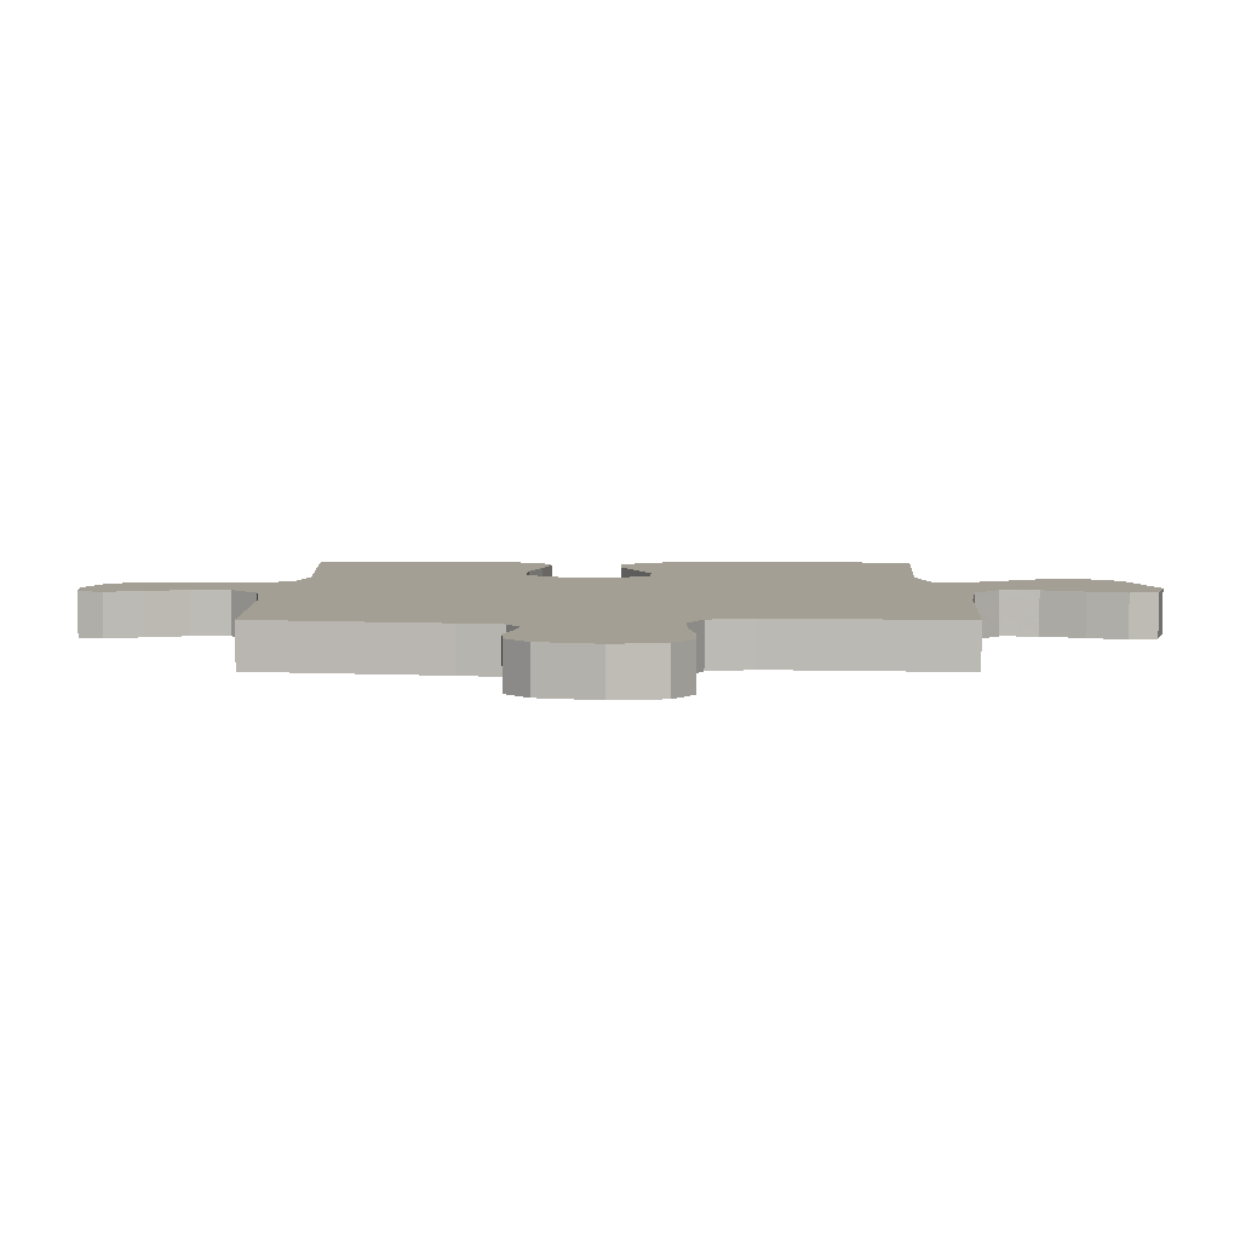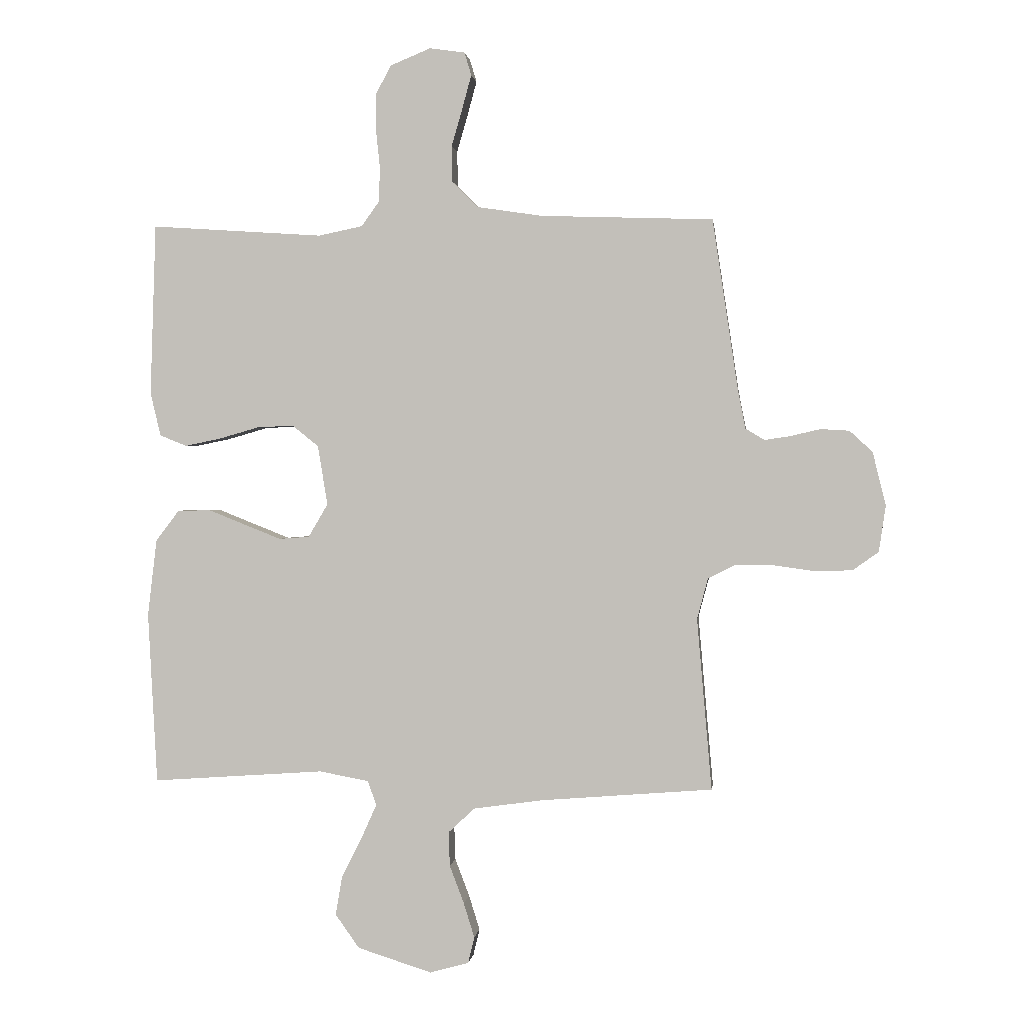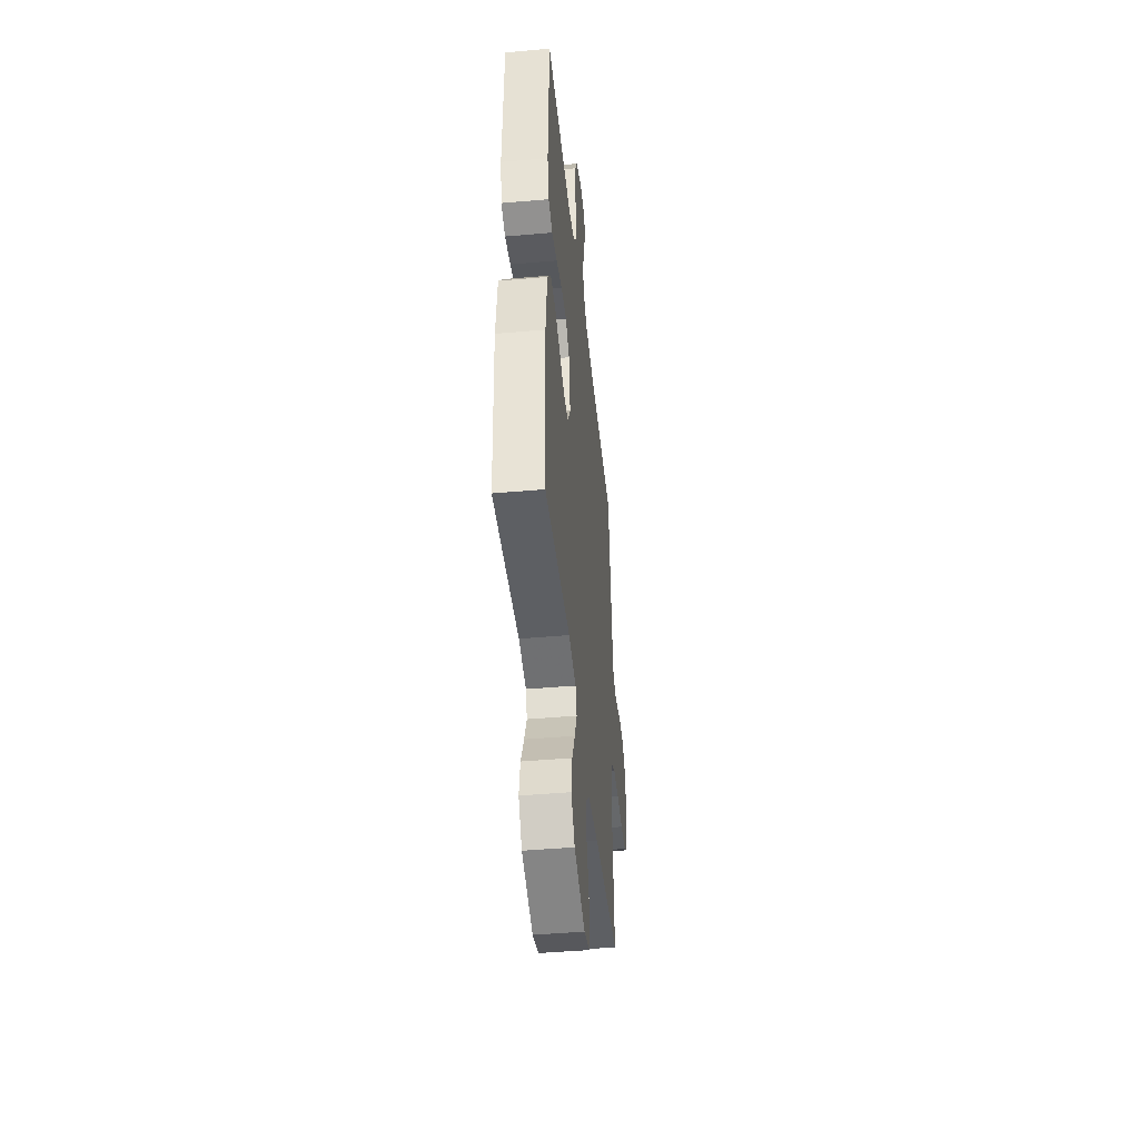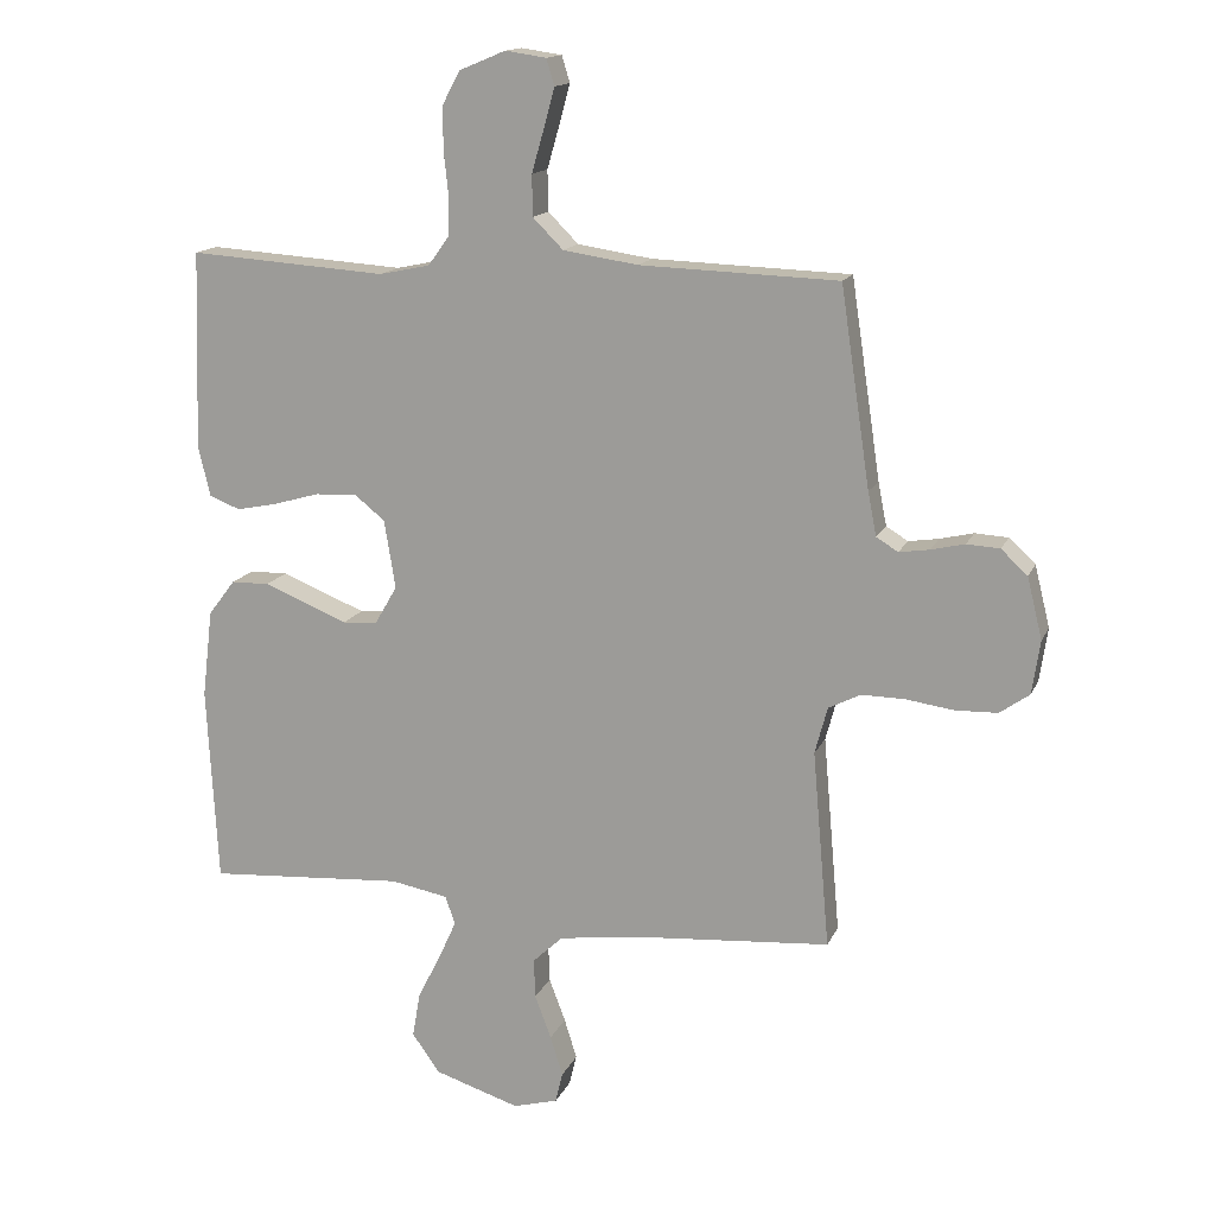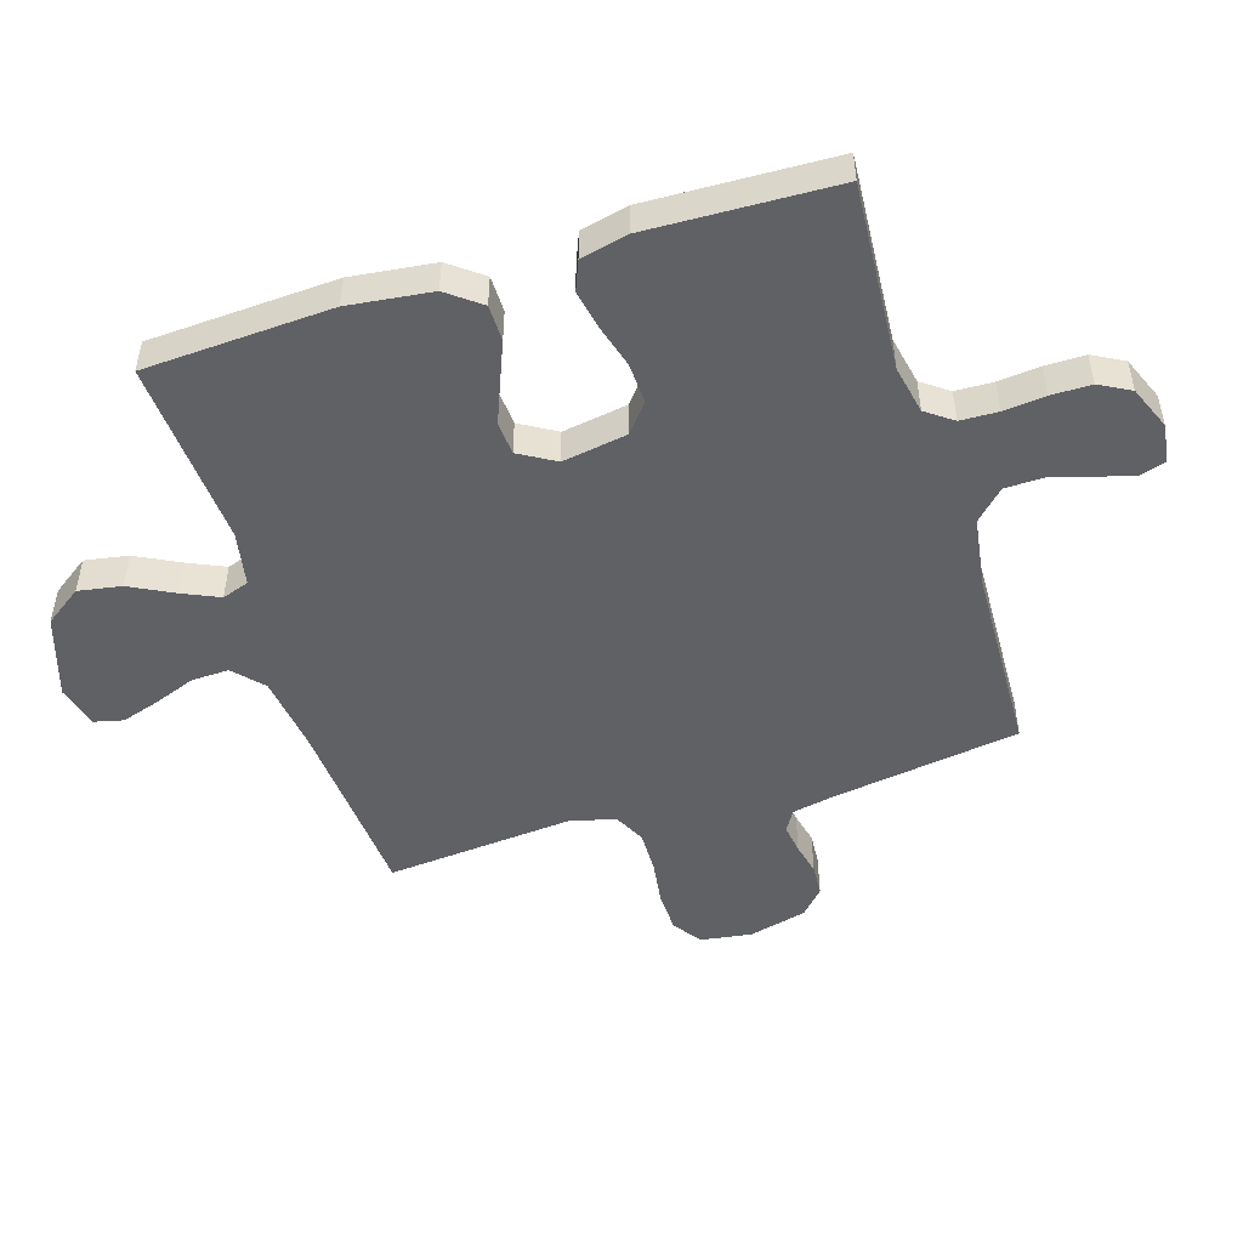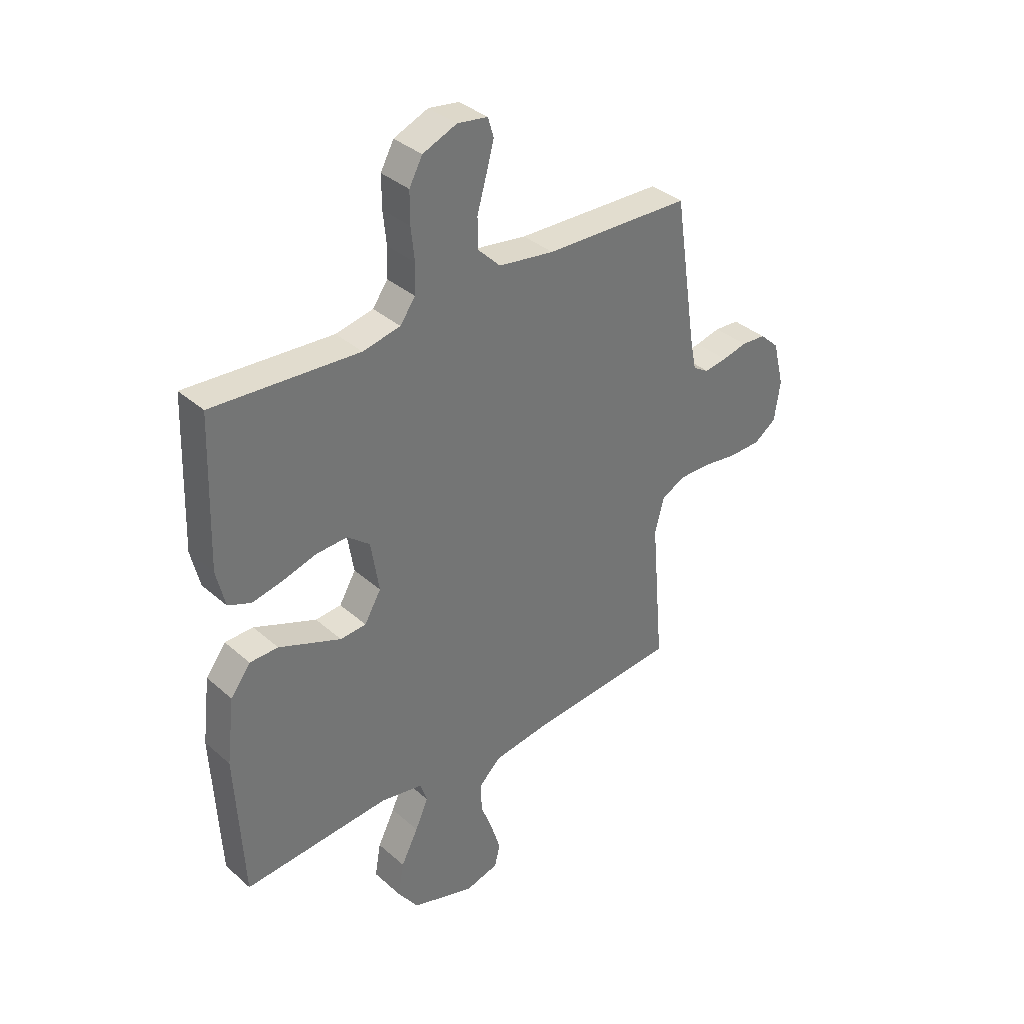
<metadata>
{"format":"obj","ext":"obj","renderer":"f3d","projection":"perspective","resolution":1024,"background":"white","views":[{"elev":5.6,"azim":90.4,"up":"+Y"},{"elev":1.1,"azim":6.8,"up":"+Z"},{"elev":-44.5,"azim":-84.1,"up":"+Z"},{"elev":15.0,"azim":17.6,"up":"+Z"},{"elev":-49.9,"azim":-72.8,"up":"+Y"},{"elev":35.9,"azim":-41.2,"up":"+Z"}]}
</metadata>
<code>
v -0.5 0.07 0.5
v -0.2 0.07 0.48
v -0.123 0.07 0.496
v -0.092 0.07 0.539
v -0.09 0.07 0.599
v -0.097 0.07 0.666
v -0.097 0.07 0.73
v -0.07 0.07 0.78
v 0 0.07 0.809
v 0.062 0.07 0.8
v 0.074 0.07 0.76
v 0.058 0.07 0.701
v 0.039 0.07 0.635
v 0.04 0.07 0.573
v 0.086 0.07 0.527
v 0.2 0.07 0.51
v 0.5 0.07 0.5
v 0.545 0.07 0.2
v 0.558 0.07 0.134
v 0.591 0.07 0.114
v 0.637 0.07 0.121
v 0.688 0.07 0.133
v 0.738 0.07 0.13
v 0.778 0.07 0.093
v 0.801 0.07 0
v 0.789 0.07 -0.081
v 0.744 0.07 -0.113
v 0.68 0.07 -0.115
v 0.608 0.07 -0.105
v 0.542 0.07 -0.104
v 0.493 0.07 -0.129
v 0.474 0.07 -0.2
v 0.5 0.07 -0.5
v 0.2 0.07 -0.524
v 0.079 0.07 -0.541
v 0.033 0.07 -0.584
v 0.035 0.07 -0.644
v 0.06 0.07 -0.71
v 0.079 0.07 -0.771
v 0.068 0.07 -0.817
v 0 0.07 -0.836
v -0.13 0.07 -0.795
v -0.172 0.07 -0.736
v -0.16 0.07 -0.667
v -0.125 0.07 -0.598
v -0.098 0.07 -0.538
v -0.113 0.07 -0.495
v -0.2 0.07 -0.479
v -0.5 0.07 -0.5
v -0.516 0.07 -0.2
v -0.5 0.07 -0.066
v -0.459 0.07 -0.012
v -0.401 0.07 -0.011
v -0.336 0.07 -0.037
v -0.273 0.07 -0.062
v -0.22 0.07 -0.058
v -0.186 0.07 0
v -0.203 0.07 0.104
v -0.249 0.07 0.141
v -0.313 0.07 0.138
v -0.382 0.07 0.118
v -0.445 0.07 0.105
v -0.492 0.07 0.124
v -0.51 0.07 0.2
v -0.5 0 0.5
v -0.2 0 0.48
v -0.123 0 0.496
v -0.092 0 0.539
v -0.09 0 0.599
v -0.097 0 0.666
v -0.097 0 0.73
v -0.07 0 0.78
v 0 0 0.809
v 0.062 0 0.8
v 0.074 0 0.76
v 0.058 0 0.701
v 0.039 0 0.635
v 0.04 0 0.573
v 0.086 0 0.527
v 0.2 0 0.51
v 0.5 0 0.5
v 0.545 0 0.2
v 0.558 0 0.134
v 0.591 0 0.114
v 0.637 0 0.121
v 0.688 0 0.133
v 0.738 0 0.13
v 0.778 0 0.093
v 0.801 0 0
v 0.789 0 -0.081
v 0.744 0 -0.113
v 0.68 0 -0.115
v 0.608 0 -0.105
v 0.542 0 -0.104
v 0.493 0 -0.129
v 0.474 0 -0.2
v 0.5 0 -0.5
v 0.2 0 -0.524
v 0.079 0 -0.541
v 0.033 0 -0.584
v 0.035 0 -0.644
v 0.06 0 -0.71
v 0.079 0 -0.771
v 0.068 0 -0.817
v 0 0 -0.836
v -0.13 0 -0.795
v -0.172 0 -0.736
v -0.16 0 -0.667
v -0.125 0 -0.598
v -0.098 0 -0.538
v -0.113 0 -0.495
v -0.2 0 -0.479
v -0.5 0 -0.5
v -0.516 0 -0.2
v -0.5 0 -0.066
v -0.459 0 -0.012
v -0.401 0 -0.011
v -0.336 0 -0.037
v -0.273 0 -0.062
v -0.22 0 -0.058
v -0.186 0 0
v -0.203 0 0.104
v -0.249 0 0.141
v -0.313 0 0.138
v -0.382 0 0.118
v -0.445 0 0.105
v -0.492 0 0.124
v -0.51 0 0.2
f 63 64 1 2
f 60 61 62 63
f 60 63 2 3
f 59 60 3 4
f 58 59 4
f 57 58 4
f 51 52 53 54
f 51 54 55
f 48 49 50 51
f 47 48 51 55
f 42 43 44 45
f 42 45 46
f 41 42 46
f 40 41 46
f 37 38 39 40
f 37 40 46 47
f 32 33 34
f 31 32 34 35
f 26 27 28 29
f 26 29 30
f 25 26 30
f 24 25 30
f 21 22 23 24
f 20 21 24 30
f 19 20 30 31
f 16 17 18
f 15 16 18 19
f 10 11 12 13
f 8 9 10 13
f 8 13 14
f 5 6 7 8
f 4 5 8 14
f 57 4 14 15
f 37 47 55 56
f 36 37 56 57
f 31 35 36 57
f 15 19 31 57
f 66 65 128 127
f 127 126 125 124
f 67 66 127 124
f 68 67 124 123
f 68 123 122
f 68 122 121
f 118 117 116 115
f 119 118 115
f 115 114 113 112
f 119 115 112 111
f 109 108 107 106
f 110 109 106
f 110 106 105
f 110 105 104
f 104 103 102 101
f 111 110 104 101
f 98 97 96
f 99 98 96 95
f 93 92 91 90
f 94 93 90
f 94 90 89
f 94 89 88
f 88 87 86 85
f 94 88 85 84
f 95 94 84 83
f 82 81 80
f 83 82 80 79
f 77 76 75 74
f 77 74 73 72
f 78 77 72
f 72 71 70 69
f 78 72 69 68
f 79 78 68 121
f 120 119 111 101
f 121 120 101 100
f 121 100 99 95
f 121 95 83 79
f 1 65 66 2
f 2 66 67 3
f 3 67 68 4
f 4 68 69 5
f 5 69 70 6
f 6 70 71 7
f 7 71 72 8
f 8 72 73 9
f 9 73 74 10
f 10 74 75 11
f 11 75 76 12
f 12 76 77 13
f 13 77 78 14
f 14 78 79 15
f 15 79 80 16
f 16 80 81 17
f 17 81 82 18
f 18 82 83 19
f 19 83 84 20
f 20 84 85 21
f 21 85 86 22
f 22 86 87 23
f 23 87 88 24
f 24 88 89 25
f 25 89 90 26
f 26 90 91 27
f 27 91 92 28
f 28 92 93 29
f 29 93 94 30
f 30 94 95 31
f 31 95 96 32
f 32 96 97 33
f 33 97 98 34
f 34 98 99 35
f 35 99 100 36
f 36 100 101 37
f 37 101 102 38
f 38 102 103 39
f 39 103 104 40
f 40 104 105 41
f 41 105 106 42
f 42 106 107 43
f 43 107 108 44
f 44 108 109 45
f 45 109 110 46
f 46 110 111 47
f 47 111 112 48
f 48 112 113 49
f 49 113 114 50
f 50 114 115 51
f 51 115 116 52
f 52 116 117 53
f 53 117 118 54
f 54 118 119 55
f 55 119 120 56
f 56 120 121 57
f 57 121 122 58
f 58 122 123 59
f 59 123 124 60
f 60 124 125 61
f 61 125 126 62
f 62 126 127 63
f 63 127 128 64
f 64 128 65 1

</code>
